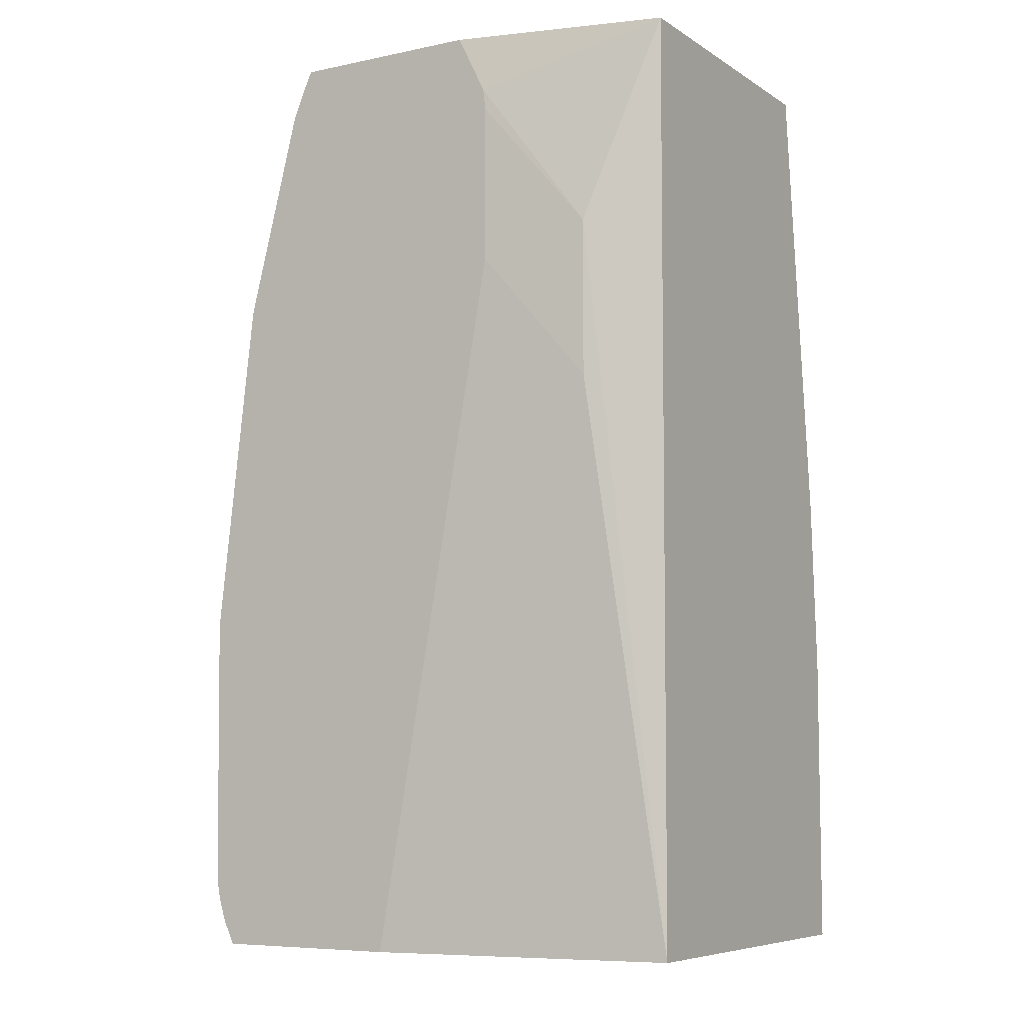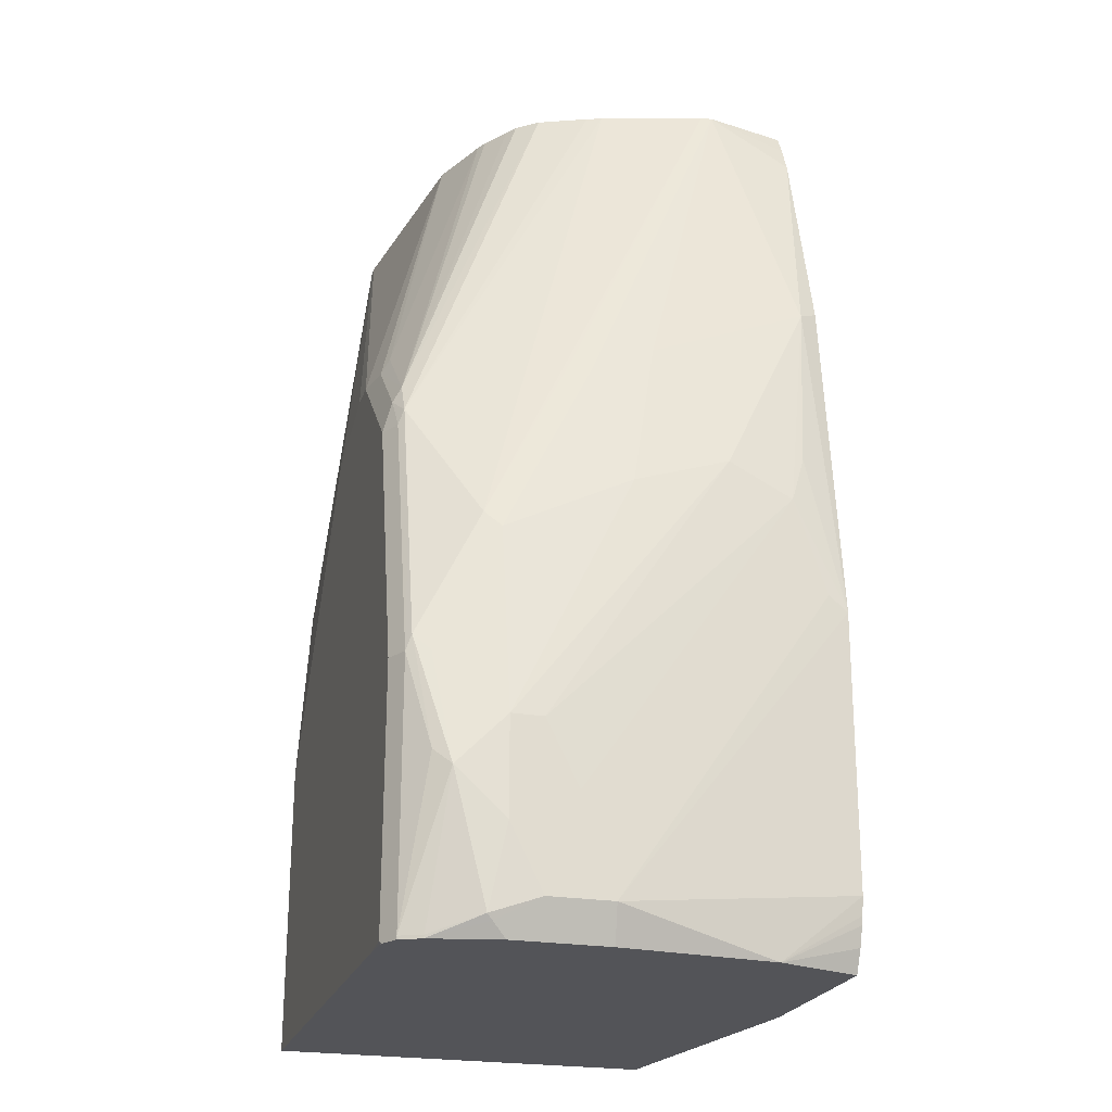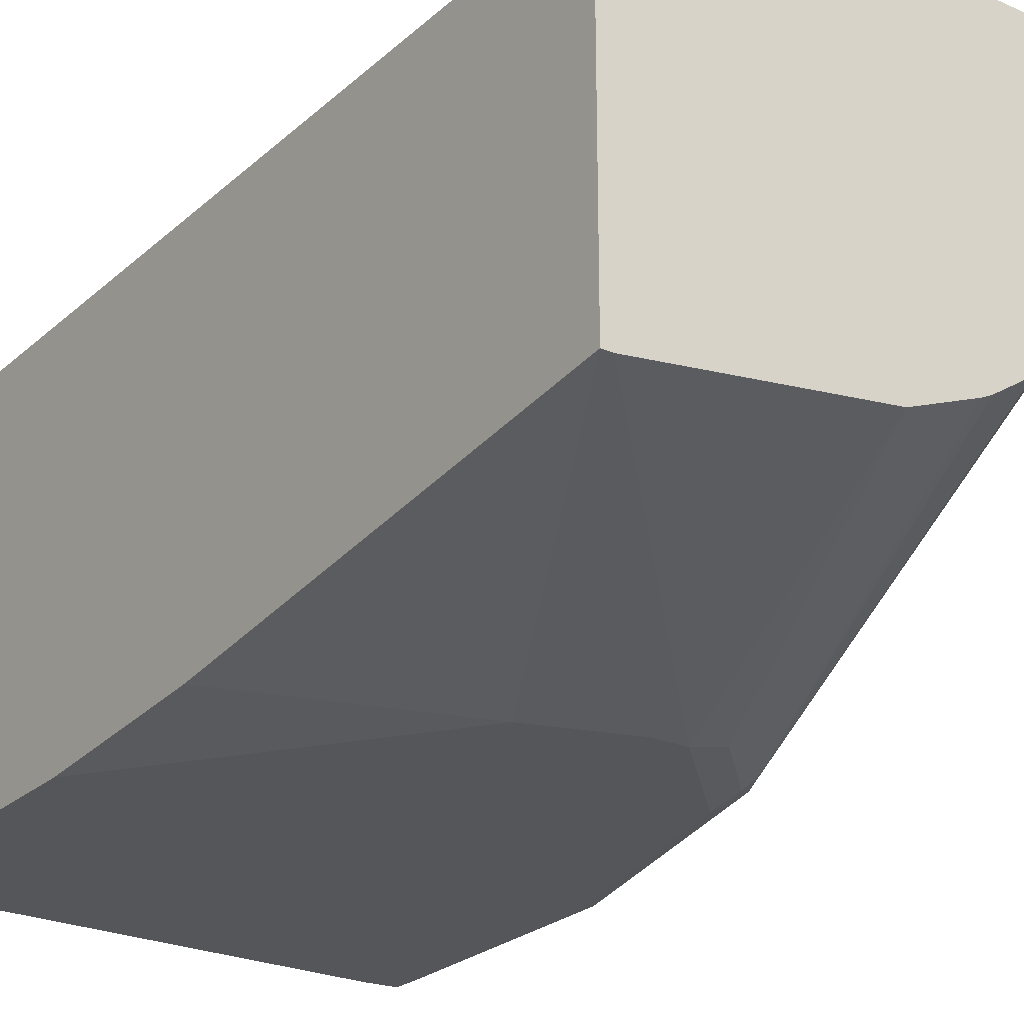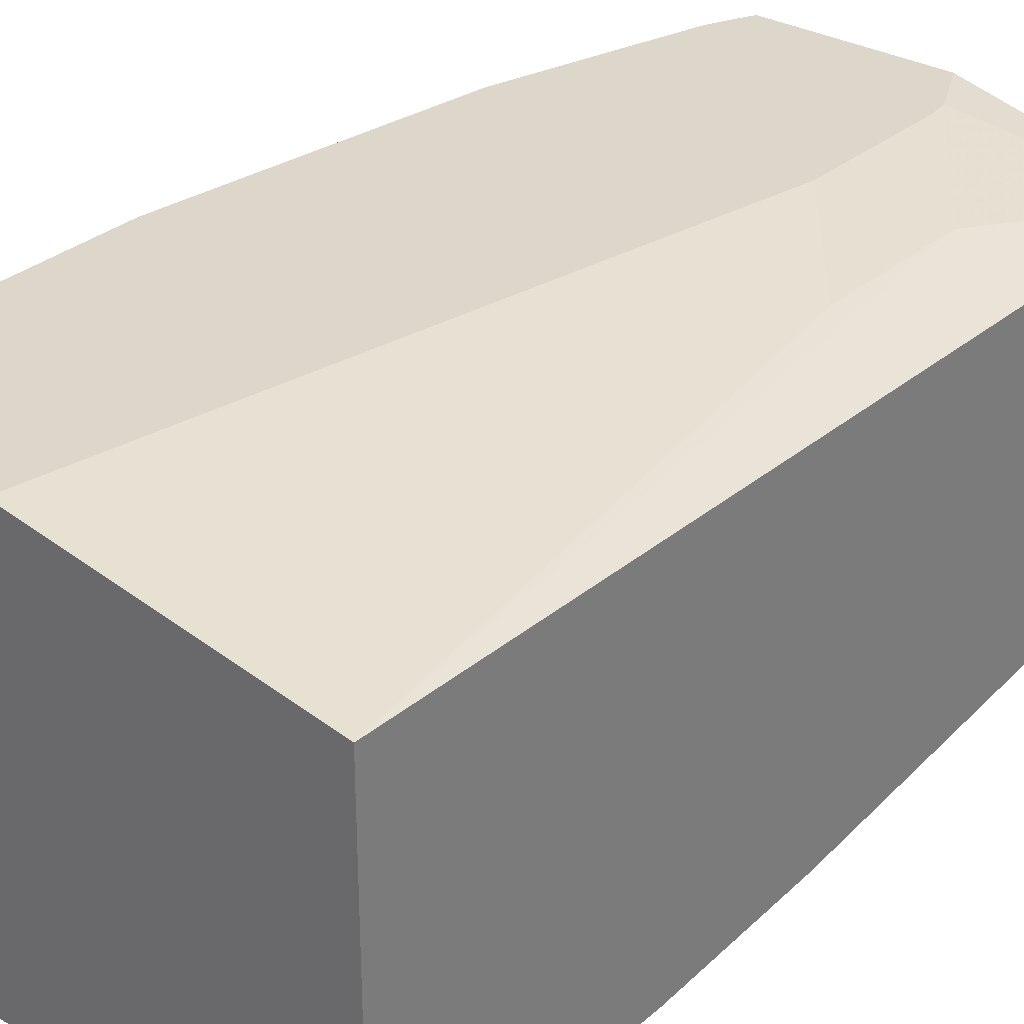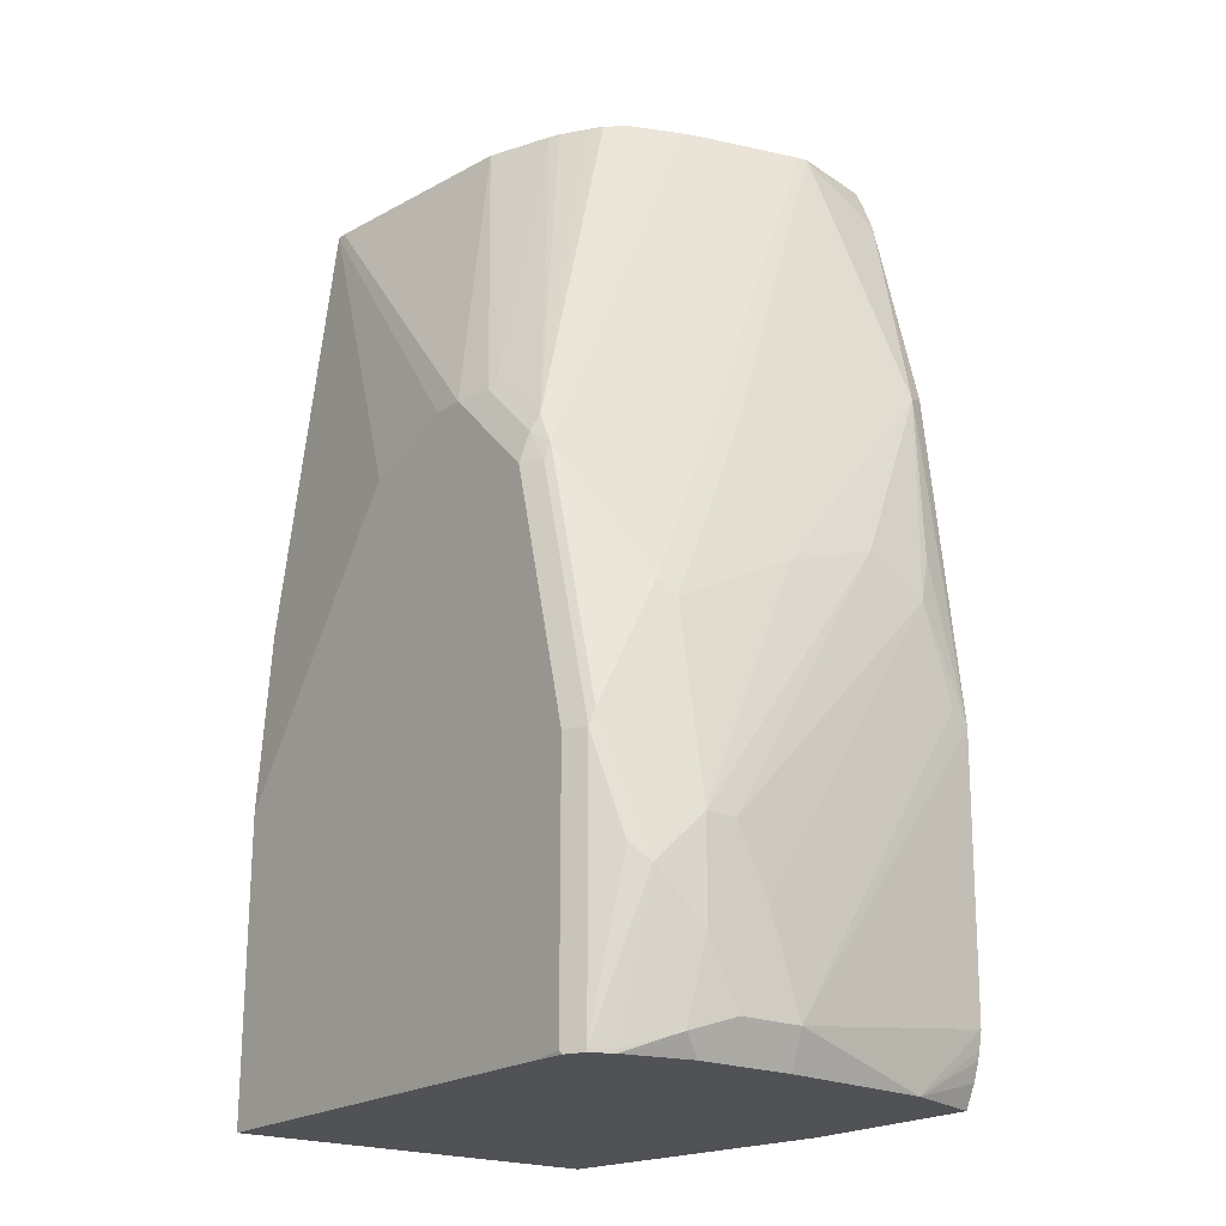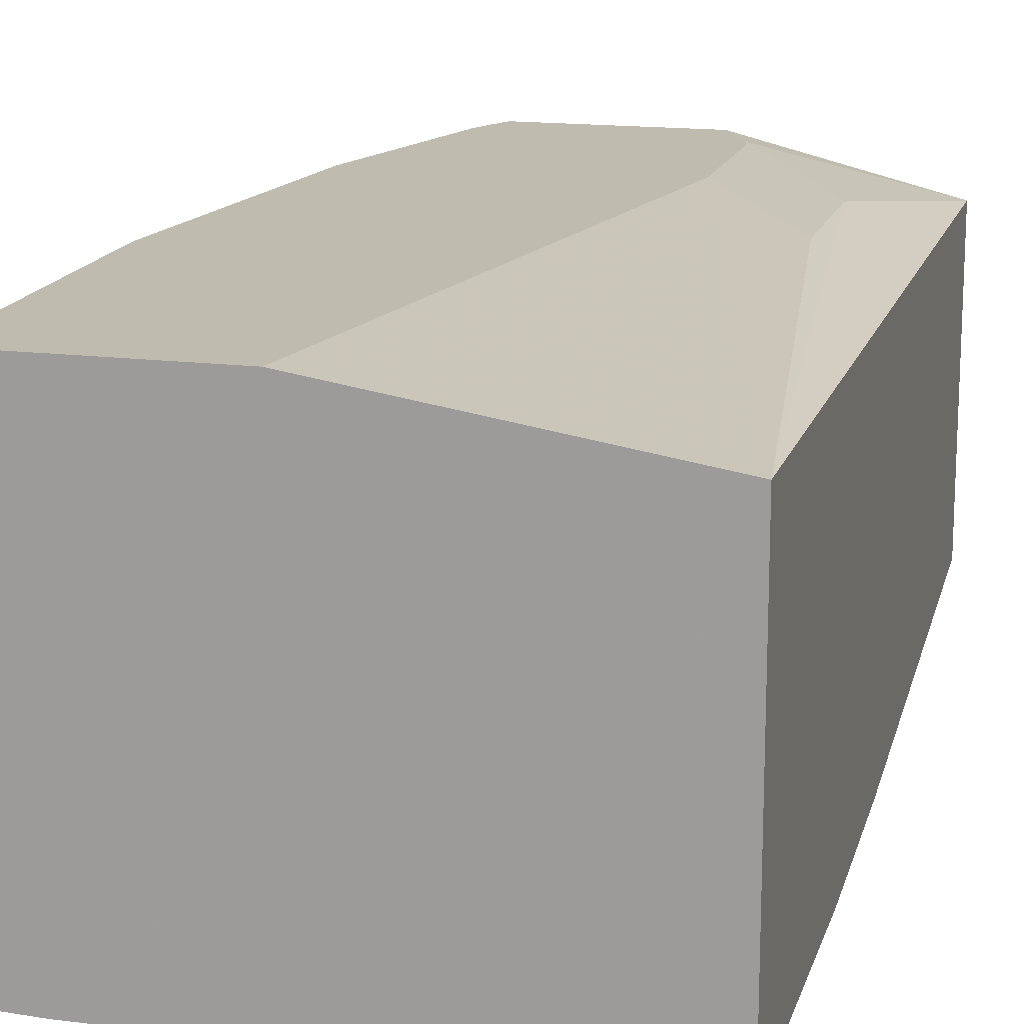
<metadata>
{"format":"obj","ext":"obj","renderer":"f3d","projection":"perspective","resolution":1024,"background":"white","views":[{"elev":-7.2,"azim":-149.0,"up":"+Z"},{"elev":-23.5,"azim":73.8,"up":"+Z"},{"elev":-25.1,"azim":-35.5,"up":"+Y"},{"elev":30.8,"azim":-140.3,"up":"+Y"},{"elev":-20.8,"azim":52.1,"up":"+Z"},{"elev":16.0,"azim":-165.2,"up":"+Y"}]}
</metadata>
<code>
v 0.01389 -0.3666 -0.09112
v 0.02038 -0.3666 -0.09112
v 0.01389 -0.163 -0.09112
v 0.01389 -0.3999 -0.3852
v 0.1426 -0.4073 -0.3259
v 0.2036 -0.4073 -0.3055
v 0.163 -0.3462 -0.09112
v 0.224 -0.4073 -0.3055
v 0.1479 -0.1298 -0.09112
v 0.1291 -0.1298 -0.1292
v 0.06112 -0.1426 -0.2241
v 0.01389 -0.1599 -0.6946
v 0.01389 -0.4001 -0.387
v 0.01389 -0.4073 -0.5027
v 0.2036 -0.3299 -0.09112
v 0.2469 -0.4022 -0.3055
v 0.2495 -0.3972 -0.2954
v 0.2851 -0.4073 -0.3667
v 0.2716 -0.1298 -0.09112
v 0.1275 -0.1298 -0.1426
v 0.06112 -0.1426 -0.3259
v 0.2069 -0.1298 -0.6946
v 0.01389 -0.4073 -0.6946
v 0.1275 -0.1298 -0.2445
v 0.2101 -0.3267 -0.09112
v 0.2902 -0.3972 -0.3361
v 0.2877 -0.4022 -0.3463
v 0.2987 -0.4006 -0.3667
v 0.3055 -0.4073 -0.4481
v 0.2827 -0.1833 -0.09112
v 0.2778 -0.1298 -0.1044
v 0.3283 -0.1298 -0.6946
v 0.3055 -0.4073 -0.6946
v 0.2272 -0.3154 -0.09112
v 0.3004 -0.3972 -0.3564
v 0.2453 -0.2972 -0.09112
v 0.2345 -0.3105 -0.09112
v 0.3191 -0.4006 -0.4481
v 0.3259 -0.4073 -0.5295
v 0.2851 -0.1298 -0.1222
v 0.2815 -0.1905 -0.09112
v 0.3259 -0.2851 -0.3259
v 0.3259 -0.2444 -0.3055
v 0.3259 -0.1426 -0.2648
v 0.3462 -0.1833 -0.6946
v 0.3351 -0.1298 -0.6803
v 0.3259 -0.4066 -0.6946
v 0.3259 -0.4073 -0.6925
v 0.2621 -0.2565 -0.09112
v 0.2585 -0.2661 -0.09112
v 0.3208 -0.3972 -0.4378
v 0.3131 -0.387 -0.387
v 0.3411 -0.3564 -0.4378
v 0.3394 -0.4006 -0.5295
v 0.3194 -0.1298 -0.2584
v 0.3208 -0.2953 -0.3158
v 0.3462 -0.3462 -0.4481
v 0.3462 -0.2648 -0.4073
v 0.3462 -0.2037 -0.387
v 0.3462 -0.163 -0.4073
v 0.3411 -0.1528 -0.3768
v 0.3446 -0.1298 -0.4775
v 0.3554 -0.2831 -0.6946
v 0.3391 -0.1298 -0.6681
v 0.3404 -0.1298 -0.6628
v 0.3424 -0.1298 -0.6517
v 0.3666 -0.2851 -0.6721
v 0.3279 -0.4063 -0.6946
v 0.3394 -0.4006 -0.6925
v 0.3411 -0.3972 -0.5194
v 0.3462 -0.387 -0.5295
v 0.3462 -0.3666 -0.4888
v 0.3539 -0.387 -0.5907
v 0.3666 -0.3462 -0.5703
v 0.3666 -0.3259 -0.5703
v 0.3666 -0.3055 -0.611
v 0.3462 -0.1426 -0.4684
v 0.3554 -0.3442 -0.6946
v 0.3666 -0.3259 -0.6721
v 0.3387 -0.4009 -0.6946
v 0.3396 -0.3994 -0.6946
v 0.3462 -0.387 -0.6925
v 0.3615 -0.3768 -0.6008
v 0.3666 -0.3462 -0.6313
v 0.3598 -0.353 -0.6857
v 0.3457 -0.3872 -0.6946
v 0.3615 -0.3564 -0.6823
f 43 57 58
f 42 57 43
f 42 53 57
f 43 58 44
f 44 58 59
f 44 59 60
f 44 60 61
f 44 61 62
f 45 66 67
f 45 46 64
f 45 64 65
f 45 65 66
f 45 67 63
f 47 68 48
f 42 56 53
f 48 68 69
f 51 54 70
f 44 62 55
f 41 56 42
f 32 46 45
f 41 49 53
f 29 39 54
f 51 70 53
f 29 54 38
f 30 40 31
f 30 41 42
f 30 42 43
f 30 43 44
f 30 44 40
f 41 53 56
f 33 47 48
f 35 50 36
f 35 51 52
f 35 52 53
f 35 53 49
f 38 54 51
f 39 48 69
f 39 69 54
f 40 44 55
f 35 49 50
f 51 53 52
f 70 73 83
f 53 71 72
f 69 80 81
f 69 81 82
f 69 82 83
f 69 83 73
f 70 83 71
f 71 83 74
f 71 74 72
f 74 83 84
f 68 80 69
f 78 79 85
f 79 84 87
f 79 87 85
f 81 86 82
f 82 86 87
f 82 87 83
f 83 87 84
f 85 87 86
f 28 51 35
f 78 85 86
f 53 70 71
f 67 84 79
f 67 75 74
f 53 72 57
f 54 69 73
f 54 73 70
f 57 72 74
f 57 74 58
f 58 74 59
f 59 74 75
f 59 75 60
f 67 74 84
f 60 75 76
f 60 67 77
f 60 77 62
f 60 62 61
f 62 77 67
f 62 67 66
f 63 67 79
f 63 79 78
f 67 76 75
f 60 76 67
f 28 38 51
f 12 63 78
f 26 37 34
f 2 8 7
f 3 9 10
f 3 10 11
f 3 11 12
f 4 13 5
f 5 13 14
f 5 14 23
f 5 23 33
f 5 33 48
f 5 48 39
f 5 39 29
f 5 29 18
f 5 18 8
f 5 8 6
f 7 8 16
f 7 16 17
f 7 17 15
f 1 8 2
f 1 6 8
f 1 5 6
f 1 4 5
f 1 2 7
f 1 7 15
f 1 15 25
f 1 25 34
f 1 34 37
f 1 37 36
f 27 28 35
f 1 50 49
f 8 18 27
f 1 49 41
f 1 30 19
f 1 19 9
f 1 9 3
f 1 3 12
f 1 12 23
f 1 23 14
f 1 14 13
f 1 13 4
f 1 41 30
f 8 27 16
f 1 36 50
f 9 31 40
f 12 80 68
f 12 68 47
f 12 47 33
f 12 33 23
f 12 21 24
f 12 24 22
f 15 17 26
f 15 26 25
f 12 81 80
f 16 27 26
f 18 28 27
f 18 29 38
f 18 38 28
f 19 30 31
f 26 27 35
f 26 35 36
f 26 36 37
f 9 19 31
f 16 26 17
f 12 86 81
f 25 26 34
f 9 62 66
f 9 55 62
f 9 40 55
f 9 66 65
f 9 65 64
f 9 64 46
f 9 32 22
f 9 22 24
f 9 24 20
f 9 46 32
f 10 20 11
f 11 20 24
f 11 24 21
f 11 21 12
f 12 22 32
f 12 32 45
f 12 45 63
f 9 20 10
f 12 78 86

</code>
